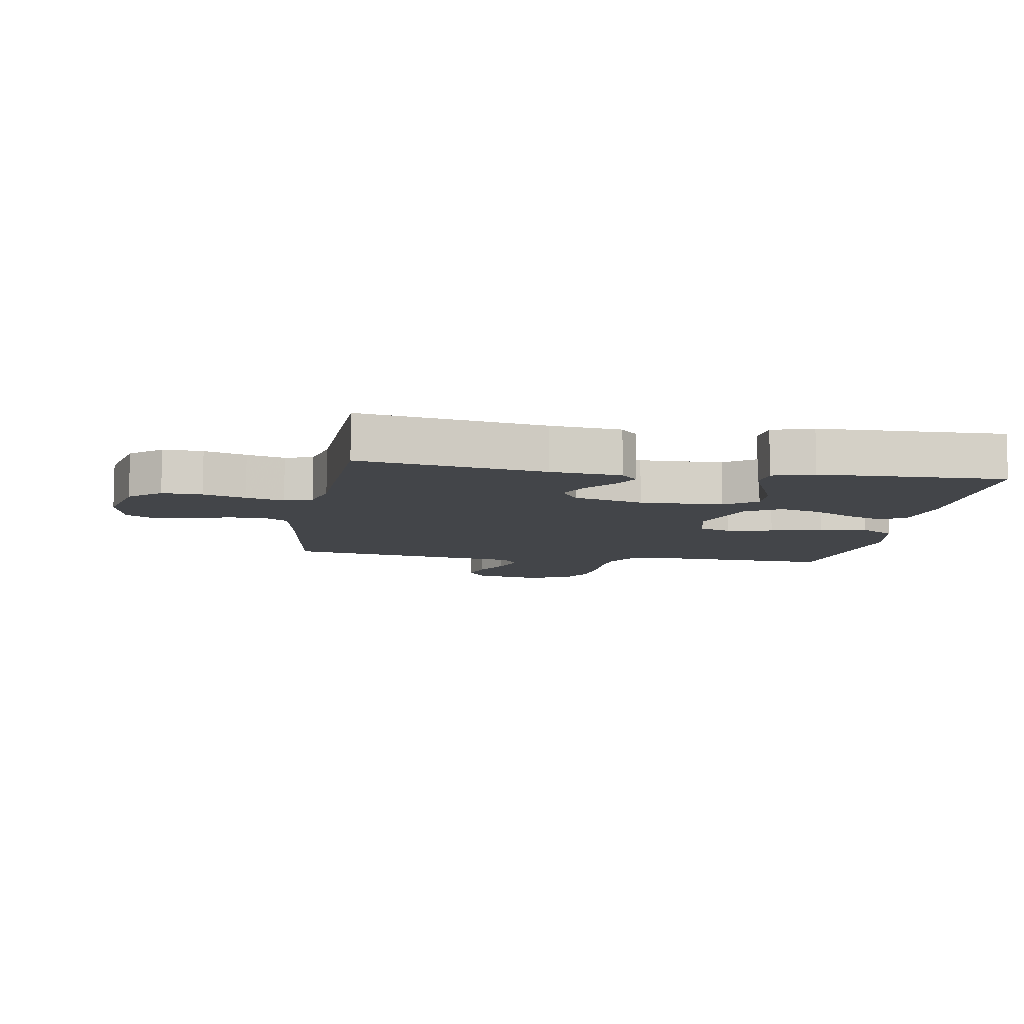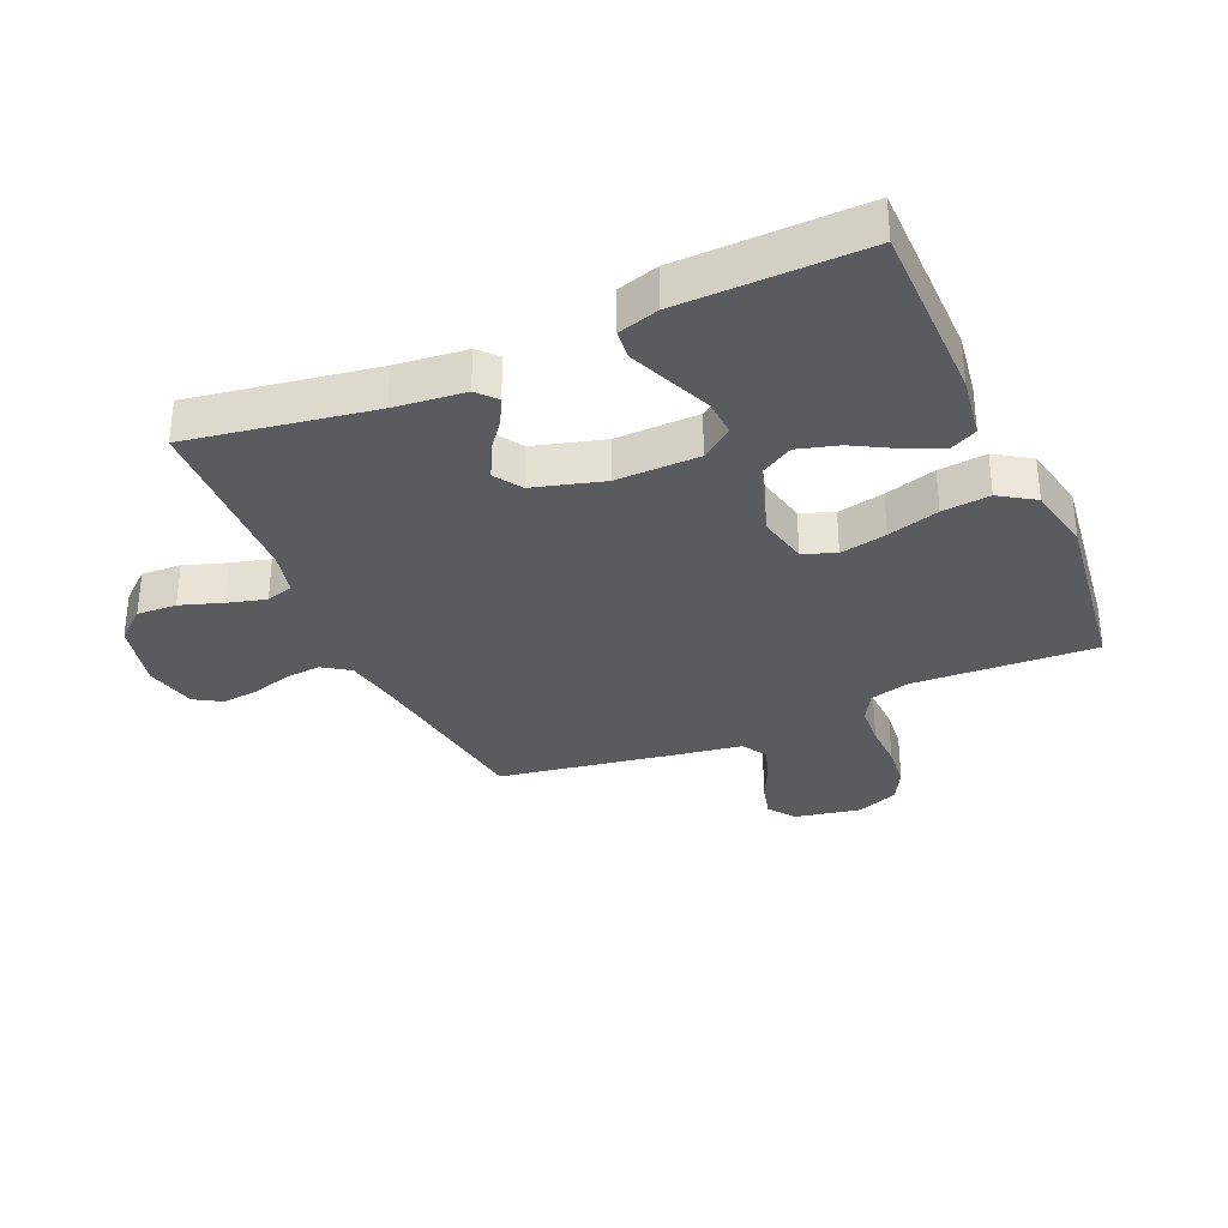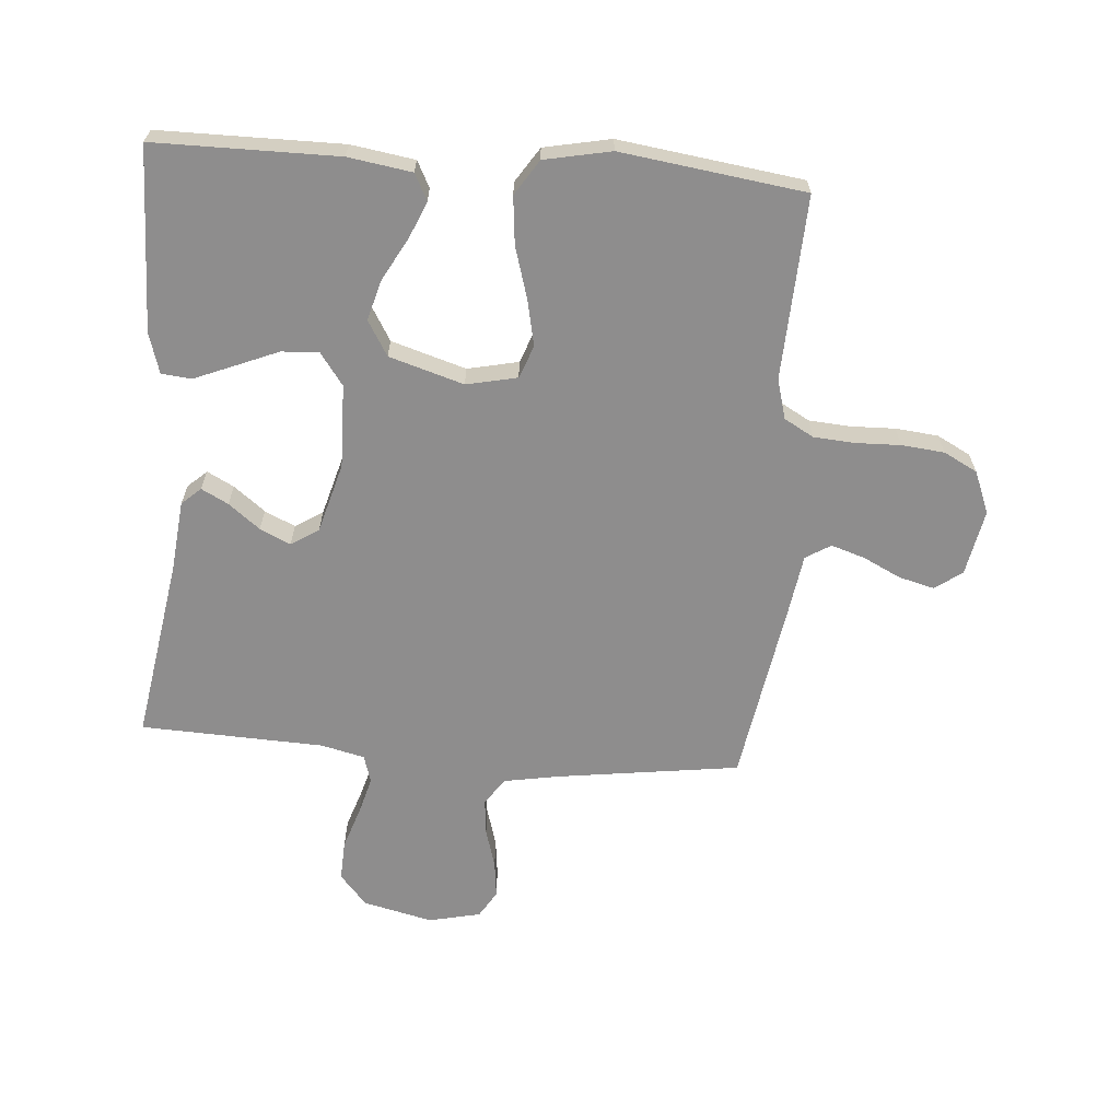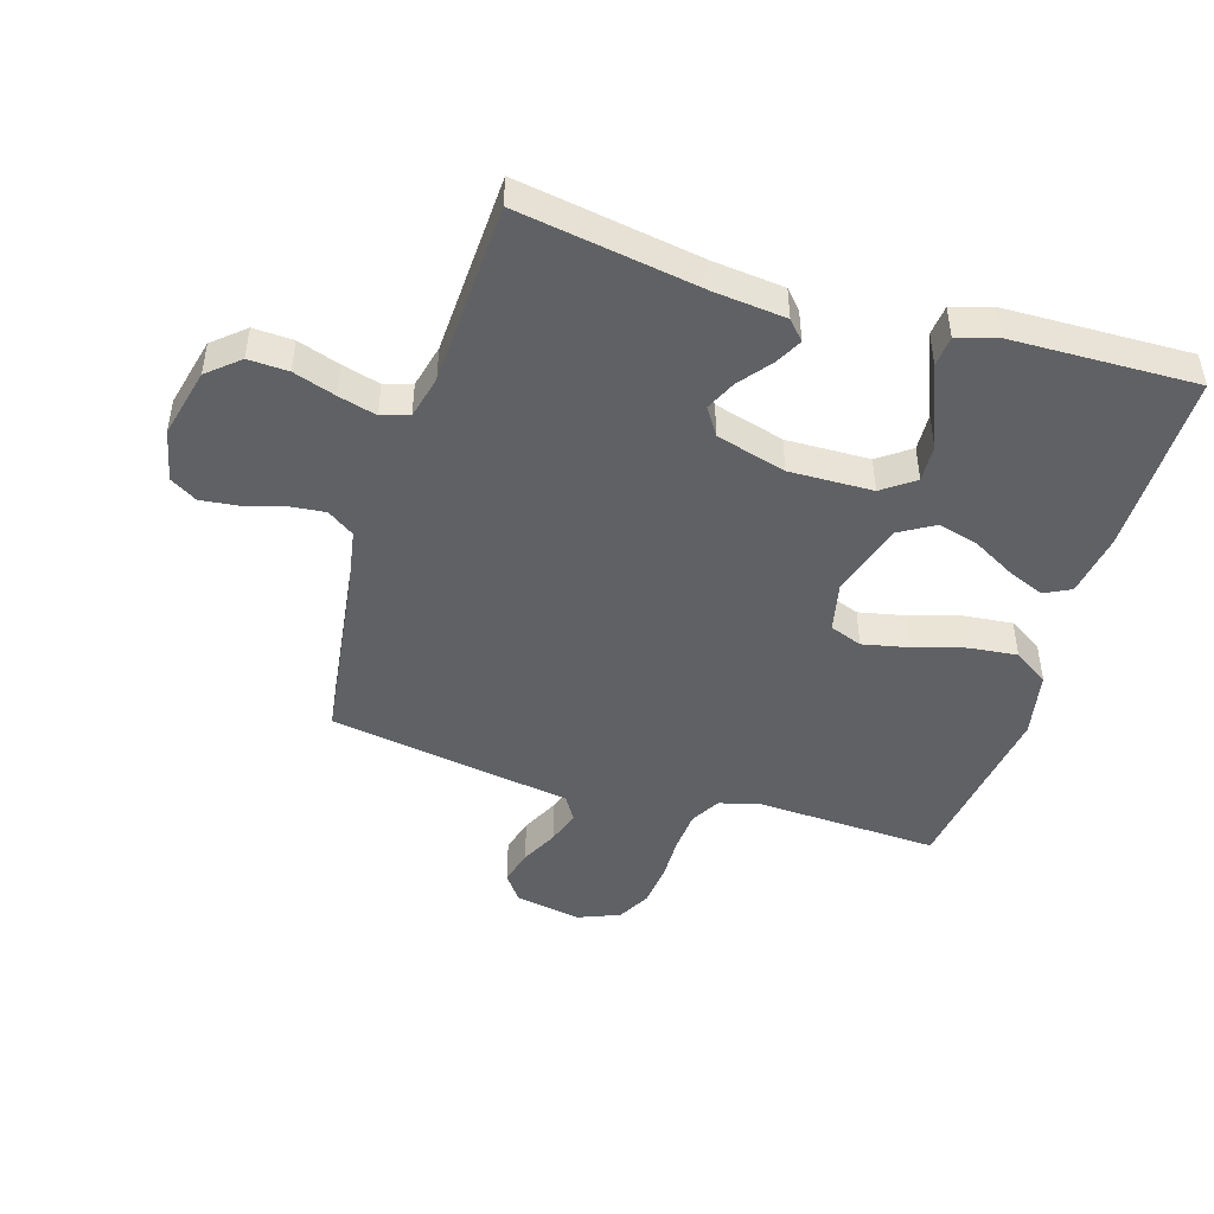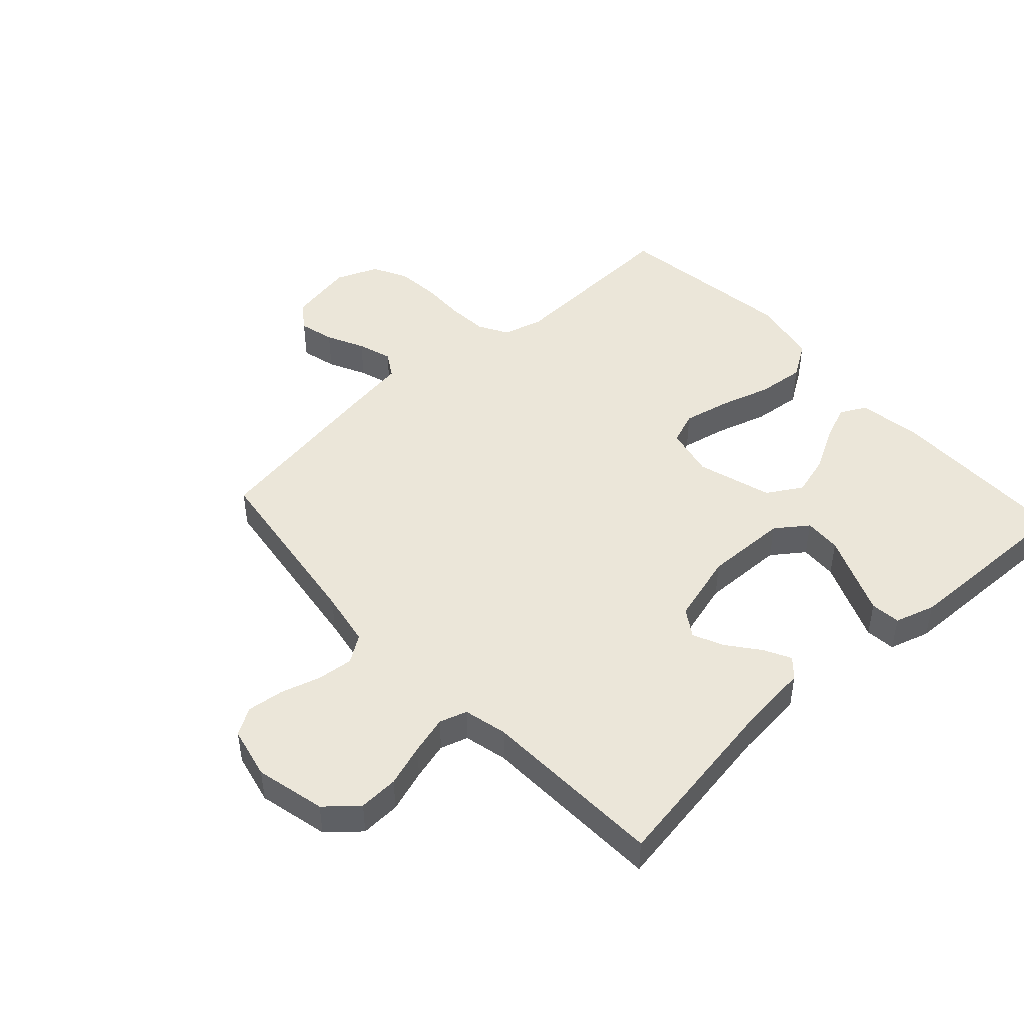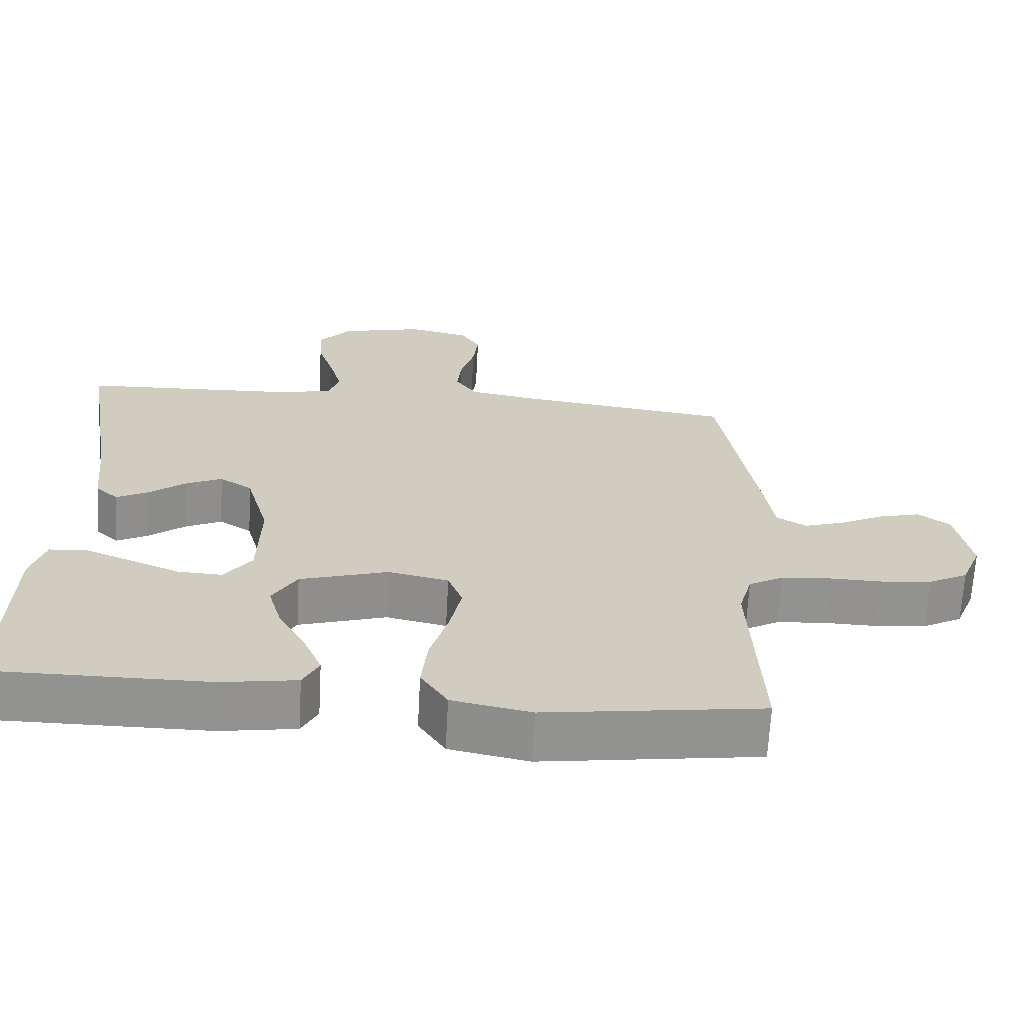
<metadata>
{"format":"obj","ext":"obj","renderer":"f3d","projection":"perspective","resolution":1024,"background":"white","views":[{"elev":-8.7,"azim":80.7,"up":"+Y"},{"elev":-32.4,"azim":113.7,"up":"+Y"},{"elev":-64.7,"azim":175.5,"up":"+Y"},{"elev":-46.5,"azim":72.9,"up":"+Y"},{"elev":46.8,"azim":47.6,"up":"+Y"},{"elev":-66.2,"azim":176.9,"up":"+Z"}]}
</metadata>
<code>
v -0.5 0.07 0.5
v -0.2 0.07 0.541
v -0.11 0.07 0.557
v -0.08 0.07 0.601
v -0.086 0.07 0.66
v -0.105 0.07 0.725
v -0.112 0.07 0.785
v -0.085 0.07 0.829
v 0 0.07 0.848
v 0.114 0.07 0.821
v 0.158 0.07 0.77
v 0.155 0.07 0.705
v 0.132 0.07 0.636
v 0.115 0.07 0.574
v 0.129 0.07 0.529
v 0.2 0.07 0.512
v 0.5 0.07 0.5
v 0.451 0.07 0.2
v 0.439 0.07 0.085
v 0.408 0.07 0.057
v 0.364 0.07 0.08
v 0.313 0.07 0.12
v 0.263 0.07 0.143
v 0.218 0.07 0.114
v 0.186 0.07 0
v 0.189 0.07 -0.136
v 0.227 0.07 -0.188
v 0.288 0.07 -0.185
v 0.358 0.07 -0.156
v 0.424 0.07 -0.129
v 0.473 0.07 -0.134
v 0.493 0.07 -0.2
v 0.5 0.07 -0.5
v 0.2 0.07 -0.501
v 0.096 0.07 -0.485
v 0.074 0.07 -0.442
v 0.099 0.07 -0.382
v 0.137 0.07 -0.314
v 0.156 0.07 -0.247
v 0.122 0.07 -0.19
v 0 0.07 -0.153
v -0.083 0.07 -0.171
v -0.103 0.07 -0.224
v -0.087 0.07 -0.3
v -0.062 0.07 -0.384
v -0.054 0.07 -0.462
v -0.091 0.07 -0.519
v -0.2 0.07 -0.541
v -0.5 0.07 -0.5
v -0.486 0.07 -0.2
v -0.504 0.07 -0.135
v -0.552 0.07 -0.108
v -0.619 0.07 -0.103
v -0.693 0.07 -0.105
v -0.763 0.07 -0.098
v -0.818 0.07 -0.069
v -0.846 0.07 0
v -0.825 0.07 0.108
v -0.781 0.07 0.14
v -0.723 0.07 0.125
v -0.662 0.07 0.095
v -0.606 0.07 0.077
v -0.565 0.07 0.102
v -0.55 0.07 0.2
v -0.5 0 0.5
v -0.2 0 0.541
v -0.11 0 0.557
v -0.08 0 0.601
v -0.086 0 0.66
v -0.105 0 0.725
v -0.112 0 0.785
v -0.085 0 0.829
v 0 0 0.848
v 0.114 0 0.821
v 0.158 0 0.77
v 0.155 0 0.705
v 0.132 0 0.636
v 0.115 0 0.574
v 0.129 0 0.529
v 0.2 0 0.512
v 0.5 0 0.5
v 0.451 0 0.2
v 0.439 0 0.085
v 0.408 0 0.057
v 0.364 0 0.08
v 0.313 0 0.12
v 0.263 0 0.143
v 0.218 0 0.114
v 0.186 0 0
v 0.189 0 -0.136
v 0.227 0 -0.188
v 0.288 0 -0.185
v 0.358 0 -0.156
v 0.424 0 -0.129
v 0.473 0 -0.134
v 0.493 0 -0.2
v 0.5 0 -0.5
v 0.2 0 -0.501
v 0.096 0 -0.485
v 0.074 0 -0.442
v 0.099 0 -0.382
v 0.137 0 -0.314
v 0.156 0 -0.247
v 0.122 0 -0.19
v 0 0 -0.153
v -0.083 0 -0.171
v -0.103 0 -0.224
v -0.087 0 -0.3
v -0.062 0 -0.384
v -0.054 0 -0.462
v -0.091 0 -0.519
v -0.2 0 -0.541
v -0.5 0 -0.5
v -0.486 0 -0.2
v -0.504 0 -0.135
v -0.552 0 -0.108
v -0.619 0 -0.103
v -0.693 0 -0.105
v -0.763 0 -0.098
v -0.818 0 -0.069
v -0.846 0 0
v -0.825 0 0.108
v -0.781 0 0.14
v -0.723 0 0.125
v -0.662 0 0.095
v -0.606 0 0.077
v -0.565 0 0.102
v -0.55 0 0.2
f 63 64 1 2
f 58 59 60 61
f 58 61 62
f 57 58 62
f 56 57 62
f 53 54 55 56
f 52 53 56 62
f 51 52 62 63
f 47 48 49 50
f 44 45 46 47
f 43 44 47 50
f 42 43 50 51
f 35 36 37 38
f 35 38 39
f 34 35 39
f 33 34 39
f 32 33 39 40
f 28 29 30 31
f 28 31 32
f 27 28 32
f 19 20 21 22
f 18 19 22 23
f 16 17 18 23
f 15 16 23 24
f 10 11 12 13
f 10 13 14
f 9 10 14
f 5 6 7 8
f 4 5 8 9
f 51 63 2 3
f 41 42 51 3
f 40 41 3 4
f 27 32 40
f 26 27 40
f 25 26 40 4
f 14 15 24 25
f 4 9 14 25
f 66 65 128 127
f 125 124 123 122
f 126 125 122
f 126 122 121
f 126 121 120
f 120 119 118 117
f 126 120 117 116
f 127 126 116 115
f 114 113 112 111
f 111 110 109 108
f 114 111 108 107
f 115 114 107 106
f 102 101 100 99
f 103 102 99
f 103 99 98
f 103 98 97
f 104 103 97 96
f 95 94 93 92
f 96 95 92
f 96 92 91
f 86 85 84 83
f 87 86 83 82
f 87 82 81 80
f 88 87 80 79
f 77 76 75 74
f 78 77 74
f 78 74 73
f 72 71 70 69
f 73 72 69 68
f 67 66 127 115
f 67 115 106 105
f 68 67 105 104
f 104 96 91
f 104 91 90
f 68 104 90 89
f 89 88 79 78
f 89 78 73 68
f 1 65 66 2
f 2 66 67 3
f 3 67 68 4
f 4 68 69 5
f 5 69 70 6
f 6 70 71 7
f 7 71 72 8
f 8 72 73 9
f 9 73 74 10
f 10 74 75 11
f 11 75 76 12
f 12 76 77 13
f 13 77 78 14
f 14 78 79 15
f 15 79 80 16
f 16 80 81 17
f 17 81 82 18
f 18 82 83 19
f 19 83 84 20
f 20 84 85 21
f 21 85 86 22
f 22 86 87 23
f 23 87 88 24
f 24 88 89 25
f 25 89 90 26
f 26 90 91 27
f 27 91 92 28
f 28 92 93 29
f 29 93 94 30
f 30 94 95 31
f 31 95 96 32
f 32 96 97 33
f 33 97 98 34
f 34 98 99 35
f 35 99 100 36
f 36 100 101 37
f 37 101 102 38
f 38 102 103 39
f 39 103 104 40
f 40 104 105 41
f 41 105 106 42
f 42 106 107 43
f 43 107 108 44
f 44 108 109 45
f 45 109 110 46
f 46 110 111 47
f 47 111 112 48
f 48 112 113 49
f 49 113 114 50
f 50 114 115 51
f 51 115 116 52
f 52 116 117 53
f 53 117 118 54
f 54 118 119 55
f 55 119 120 56
f 56 120 121 57
f 57 121 122 58
f 58 122 123 59
f 59 123 124 60
f 60 124 125 61
f 61 125 126 62
f 62 126 127 63
f 63 127 128 64
f 64 128 65 1

</code>
